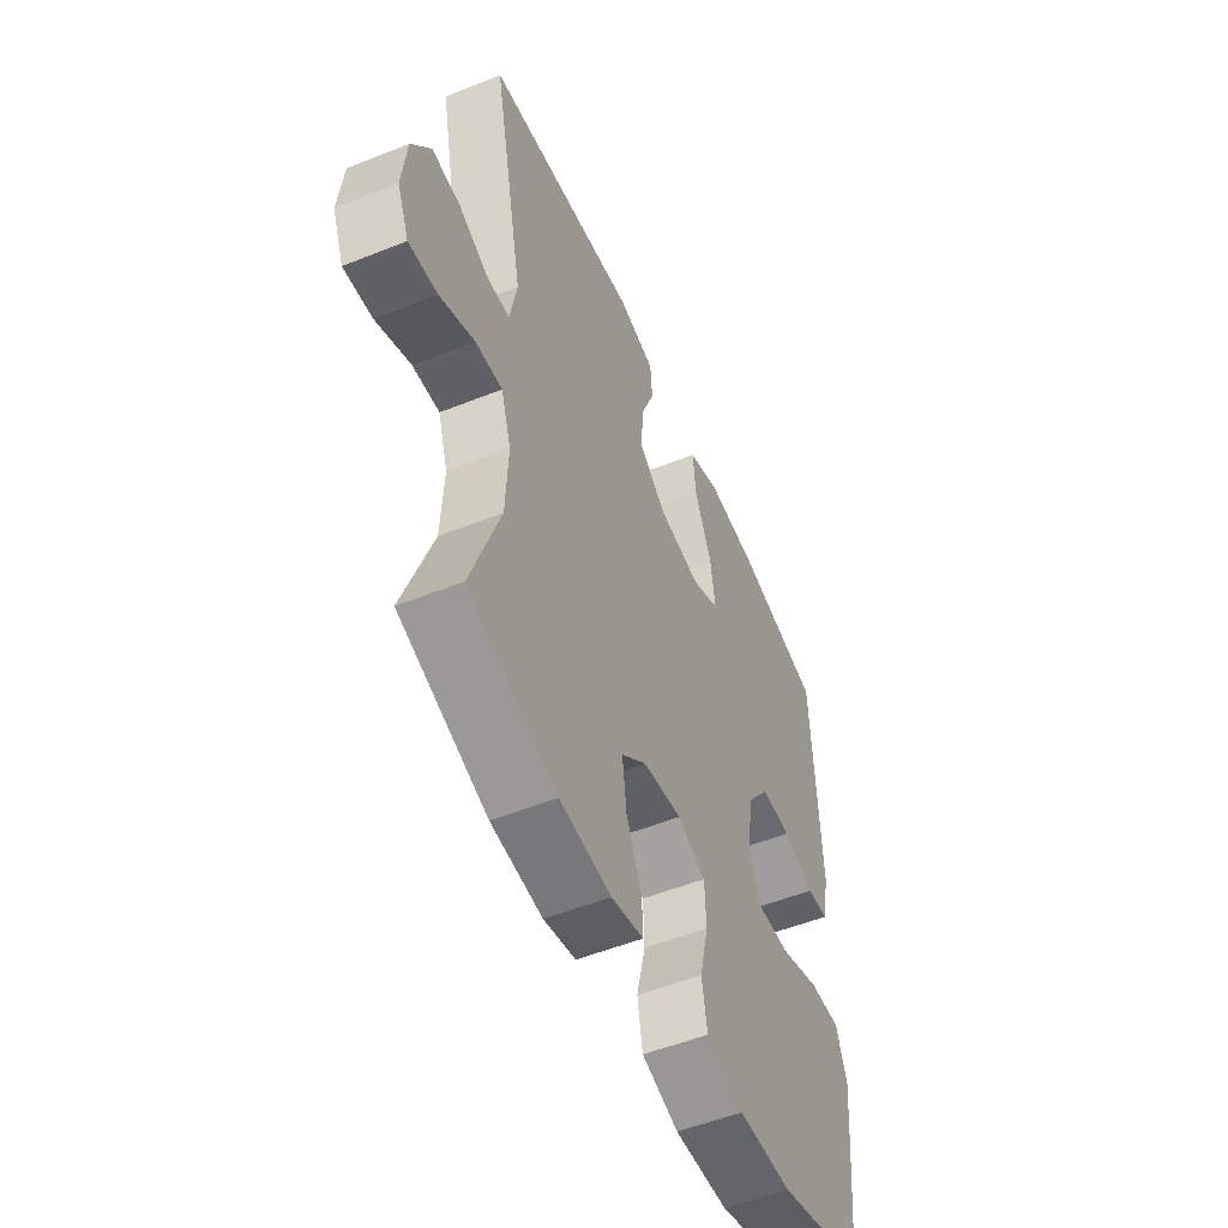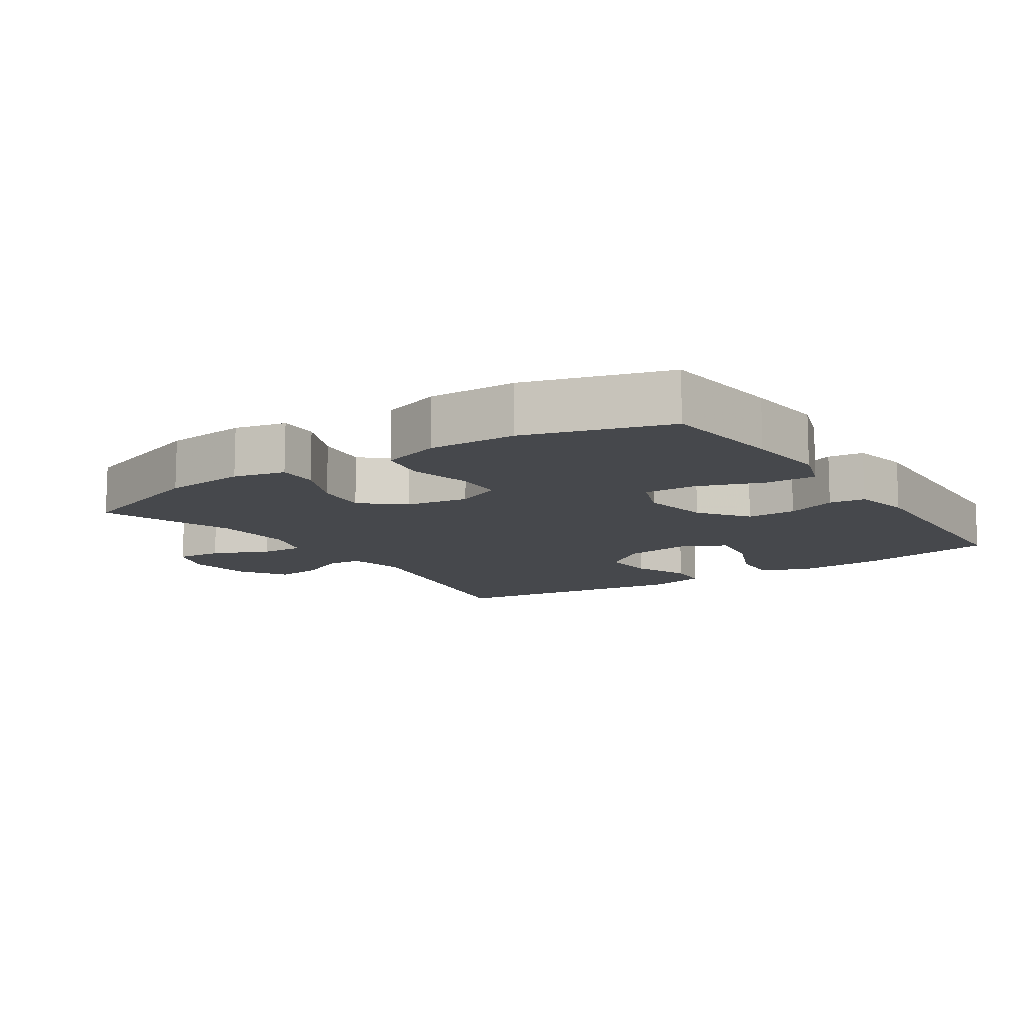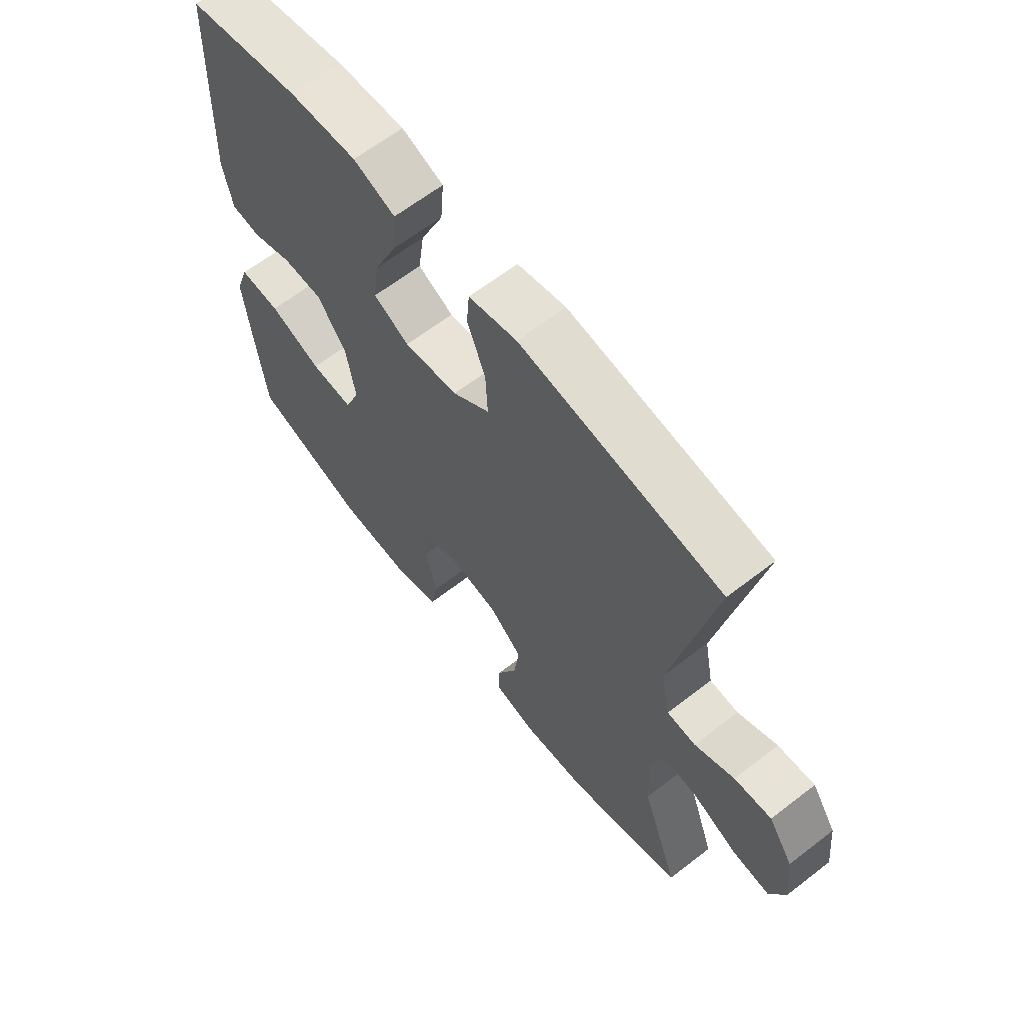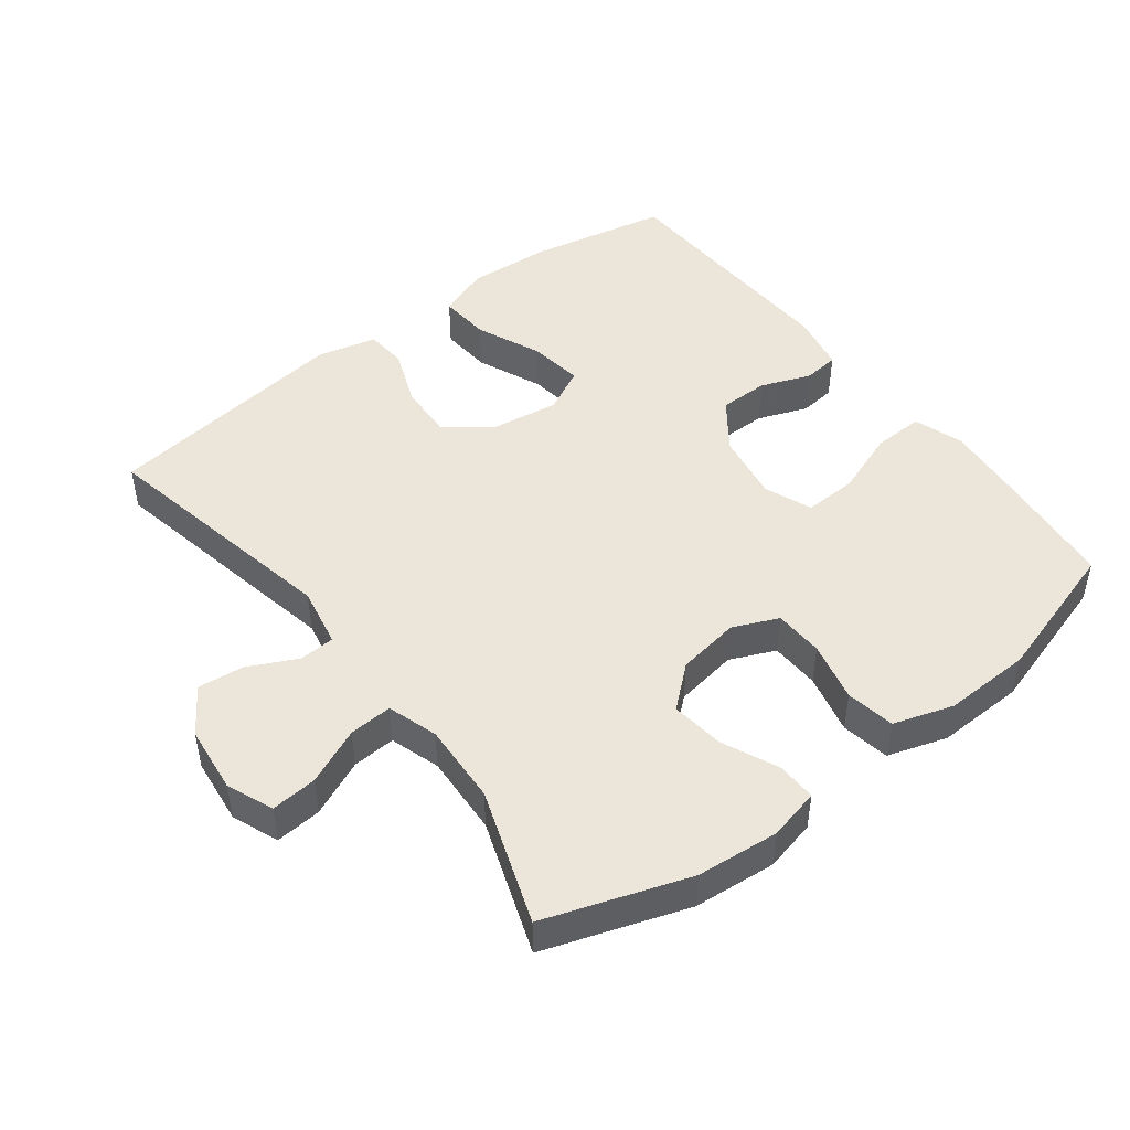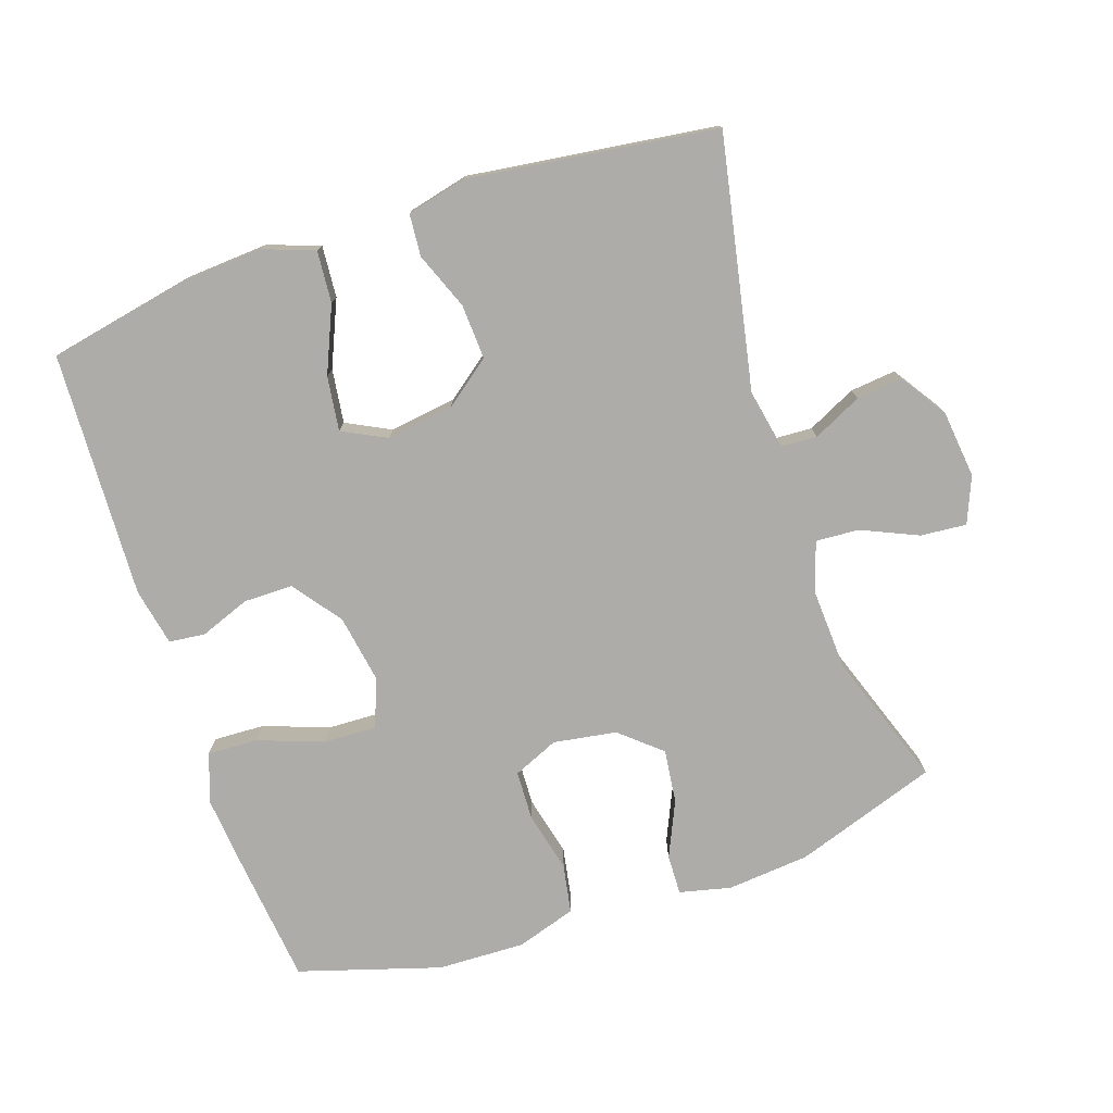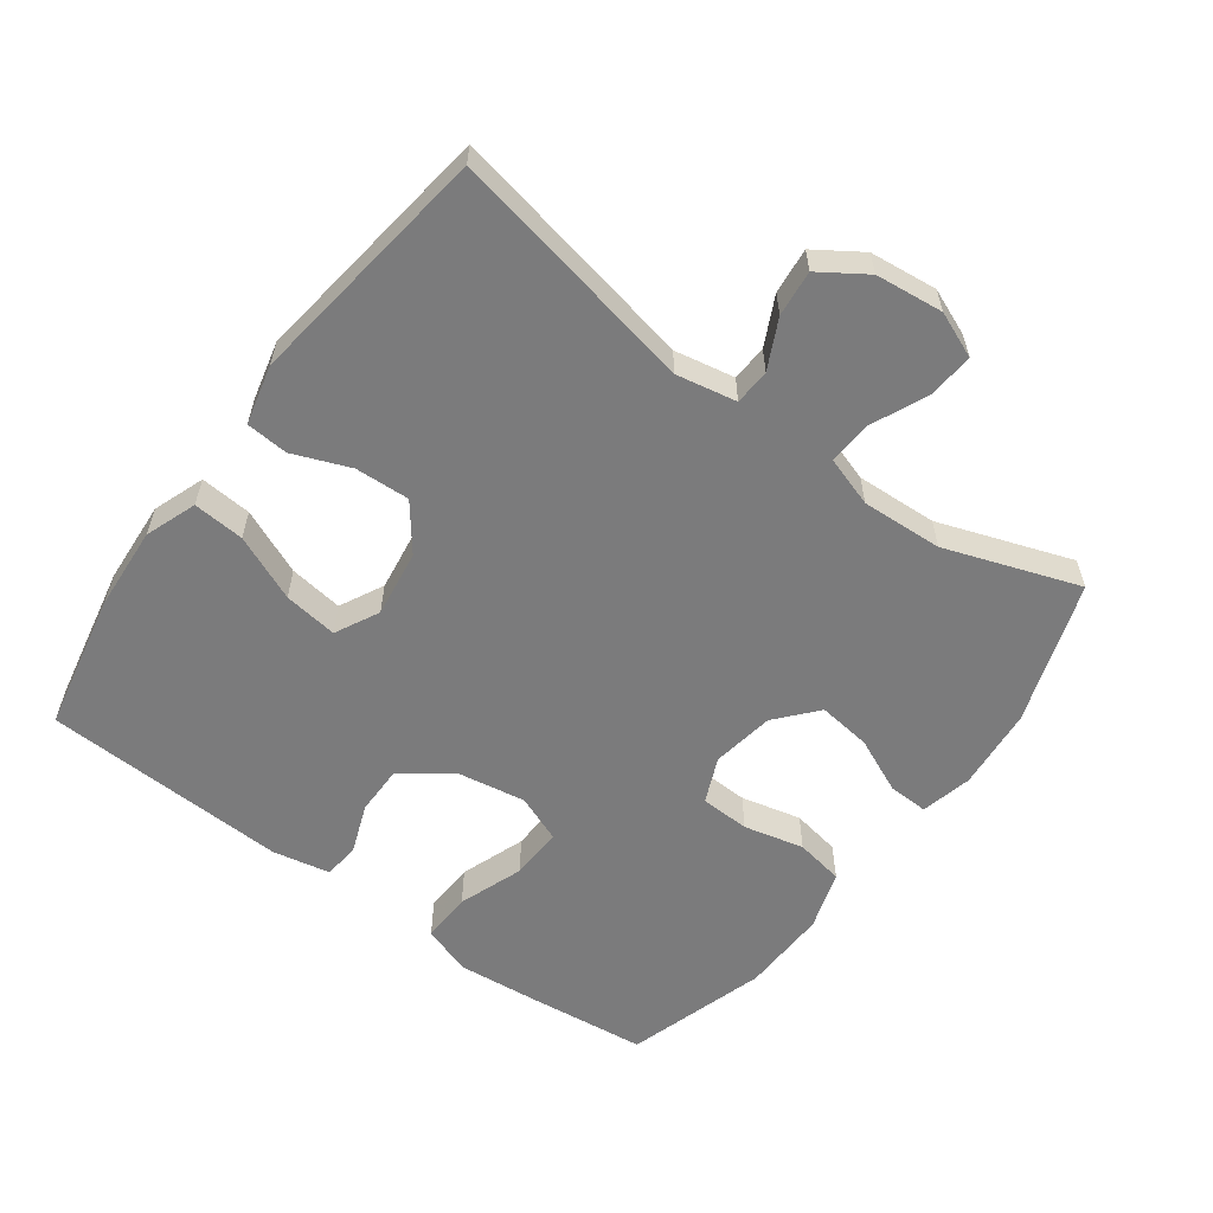
<metadata>
{"format":"obj","ext":"obj","renderer":"f3d","projection":"perspective","resolution":1024,"background":"white","views":[{"elev":-53.1,"azim":113.2,"up":"+Z"},{"elev":-11.5,"azim":-146.1,"up":"+Y"},{"elev":64.1,"azim":52.1,"up":"+Z"},{"elev":47.3,"azim":142.7,"up":"+Y"},{"elev":-76.7,"azim":18.7,"up":"+Y"},{"elev":-58.5,"azim":53.7,"up":"+Y"}]}
</metadata>
<code>
v 0.5 0.07 0.5
v 0.426 0.07 0.131
v 0.443 0.07 0.042
v 0.496 0.07 0.039
v 0.568 0.07 0.074
v 0.636 0.07 0.081
v 0.681 0.07 0.013
v 0.692 0.07 -0.087
v 0.664 0.07 -0.155
v 0.596 0.07 -0.149
v 0.513 0.07 -0.112
v 0.449 0.07 -0.108
v 0.425 0.07 -0.182
v 0.431 0.07 -0.302
v 0.5 0.07 -0.5
v 0.29 0.07 -0.571
v 0.168 0.07 -0.582
v 0.092 0.07 -0.564
v 0.094 0.07 -0.505
v 0.131 0.07 -0.423
v 0.141 0.07 -0.344
v 0.081 0.07 -0.292
v -0.012 0.07 -0.277
v -0.079 0.07 -0.306
v -0.082 0.07 -0.379
v -0.061 0.07 -0.468
v -0.074 0.07 -0.54
v -0.162 0.07 -0.568
v -0.291 0.07 -0.564
v -0.5 0.07 -0.5
v -0.52 0.07 -0.319
v -0.531 0.07 -0.202
v -0.506 0.07 -0.129
v -0.431 0.07 -0.132
v -0.335 0.07 -0.167
v -0.257 0.07 -0.17
v -0.229 0.07 -0.1
v -0.246 0.07 0.002
v -0.299 0.07 0.074
v -0.372 0.07 0.074
v -0.446 0.07 0.046
v -0.499 0.07 0.052
v -0.516 0.07 0.137
v -0.5 0.07 0.5
v -0.294 0.07 0.541
v -0.171 0.07 0.549
v -0.095 0.07 0.521
v -0.101 0.07 0.445
v -0.143 0.07 0.348
v -0.154 0.07 0.268
v -0.089 0.07 0.235
v 0.01 0.07 0.249
v 0.078 0.07 0.301
v 0.074 0.07 0.382
v 0.041 0.07 0.466
v 0.046 0.07 0.528
v 0.134 0.07 0.549
v 0.5 0 0.5
v 0.426 0 0.131
v 0.443 0 0.042
v 0.496 0 0.039
v 0.568 0 0.074
v 0.636 0 0.081
v 0.681 0 0.013
v 0.692 0 -0.087
v 0.664 0 -0.155
v 0.596 0 -0.149
v 0.513 0 -0.112
v 0.449 0 -0.108
v 0.425 0 -0.182
v 0.431 0 -0.302
v 0.5 0 -0.5
v 0.29 0 -0.571
v 0.168 0 -0.582
v 0.092 0 -0.564
v 0.094 0 -0.505
v 0.131 0 -0.423
v 0.141 0 -0.344
v 0.081 0 -0.292
v -0.012 0 -0.277
v -0.079 0 -0.306
v -0.082 0 -0.379
v -0.061 0 -0.468
v -0.074 0 -0.54
v -0.162 0 -0.568
v -0.291 0 -0.564
v -0.5 0 -0.5
v -0.52 0 -0.319
v -0.531 0 -0.202
v -0.506 0 -0.129
v -0.431 0 -0.132
v -0.335 0 -0.167
v -0.257 0 -0.17
v -0.229 0 -0.1
v -0.246 0 0.002
v -0.299 0 0.074
v -0.372 0 0.074
v -0.446 0 0.046
v -0.499 0 0.052
v -0.516 0 0.137
v -0.5 0 0.5
v -0.294 0 0.541
v -0.171 0 0.549
v -0.095 0 0.521
v -0.101 0 0.445
v -0.143 0 0.348
v -0.154 0 0.268
v -0.089 0 0.235
v 0.01 0 0.249
v 0.078 0 0.301
v 0.074 0 0.382
v 0.041 0 0.466
v 0.046 0 0.528
v 0.134 0 0.549
f 57 1 2
f 56 57 2
f 55 56 2
f 54 55 2
f 53 54 2 3
f 52 53 3
f 51 52 3
f 47 48 49
f 46 47 49
f 45 46 49
f 44 45 49
f 43 44 49
f 42 43 49
f 41 42 49
f 40 41 49
f 39 40 49 50
f 38 39 50 51
f 33 34 35
f 32 33 35
f 31 32 35
f 30 31 35
f 29 30 35
f 28 29 35
f 27 28 35
f 26 27 35
f 25 26 35
f 24 25 35 36
f 23 24 36 37
f 18 19 20
f 17 18 20
f 16 17 20
f 15 16 20
f 14 15 20
f 13 14 20 21
f 12 13 21 22
f 9 10 11
f 8 9 11
f 7 8 11
f 6 7 11
f 5 6 11
f 4 5 11
f 3 4 11 12
f 37 38 51
f 23 37 51
f 22 23 51
f 12 22 51
f 3 12 51
f 59 58 114
f 59 114 113
f 59 113 112
f 59 112 111
f 60 59 111 110
f 60 110 109
f 60 109 108
f 106 105 104
f 106 104 103
f 106 103 102
f 106 102 101
f 106 101 100
f 106 100 99
f 106 99 98
f 106 98 97
f 107 106 97 96
f 108 107 96 95
f 92 91 90
f 92 90 89
f 92 89 88
f 92 88 87
f 92 87 86
f 92 86 85
f 92 85 84
f 92 84 83
f 92 83 82
f 93 92 82 81
f 94 93 81 80
f 77 76 75
f 77 75 74
f 77 74 73
f 77 73 72
f 77 72 71
f 78 77 71 70
f 79 78 70 69
f 68 67 66
f 68 66 65
f 68 65 64
f 68 64 63
f 68 63 62
f 68 62 61
f 69 68 61 60
f 108 95 94
f 108 94 80
f 108 80 79
f 108 79 69
f 108 69 60
f 1 58 59 2
f 2 59 60 3
f 3 60 61 4
f 4 61 62 5
f 5 62 63 6
f 6 63 64 7
f 7 64 65 8
f 8 65 66 9
f 9 66 67 10
f 10 67 68 11
f 11 68 69 12
f 12 69 70 13
f 13 70 71 14
f 14 71 72 15
f 15 72 73 16
f 16 73 74 17
f 17 74 75 18
f 18 75 76 19
f 19 76 77 20
f 20 77 78 21
f 21 78 79 22
f 22 79 80 23
f 23 80 81 24
f 24 81 82 25
f 25 82 83 26
f 26 83 84 27
f 27 84 85 28
f 28 85 86 29
f 29 86 87 30
f 30 87 88 31
f 31 88 89 32
f 32 89 90 33
f 33 90 91 34
f 34 91 92 35
f 35 92 93 36
f 36 93 94 37
f 37 94 95 38
f 38 95 96 39
f 39 96 97 40
f 40 97 98 41
f 41 98 99 42
f 42 99 100 43
f 43 100 101 44
f 44 101 102 45
f 45 102 103 46
f 46 103 104 47
f 47 104 105 48
f 48 105 106 49
f 49 106 107 50
f 50 107 108 51
f 51 108 109 52
f 52 109 110 53
f 53 110 111 54
f 54 111 112 55
f 55 112 113 56
f 56 113 114 57
f 57 114 58 1

</code>
